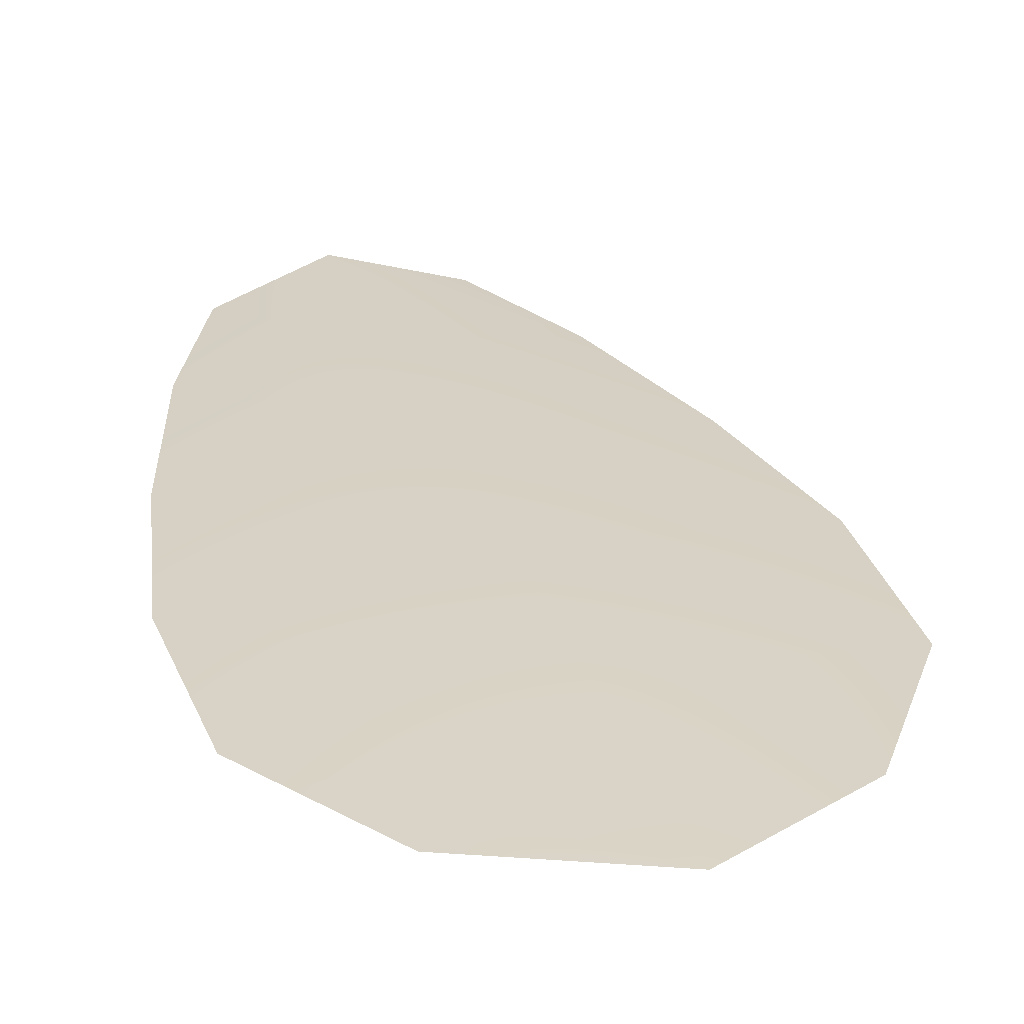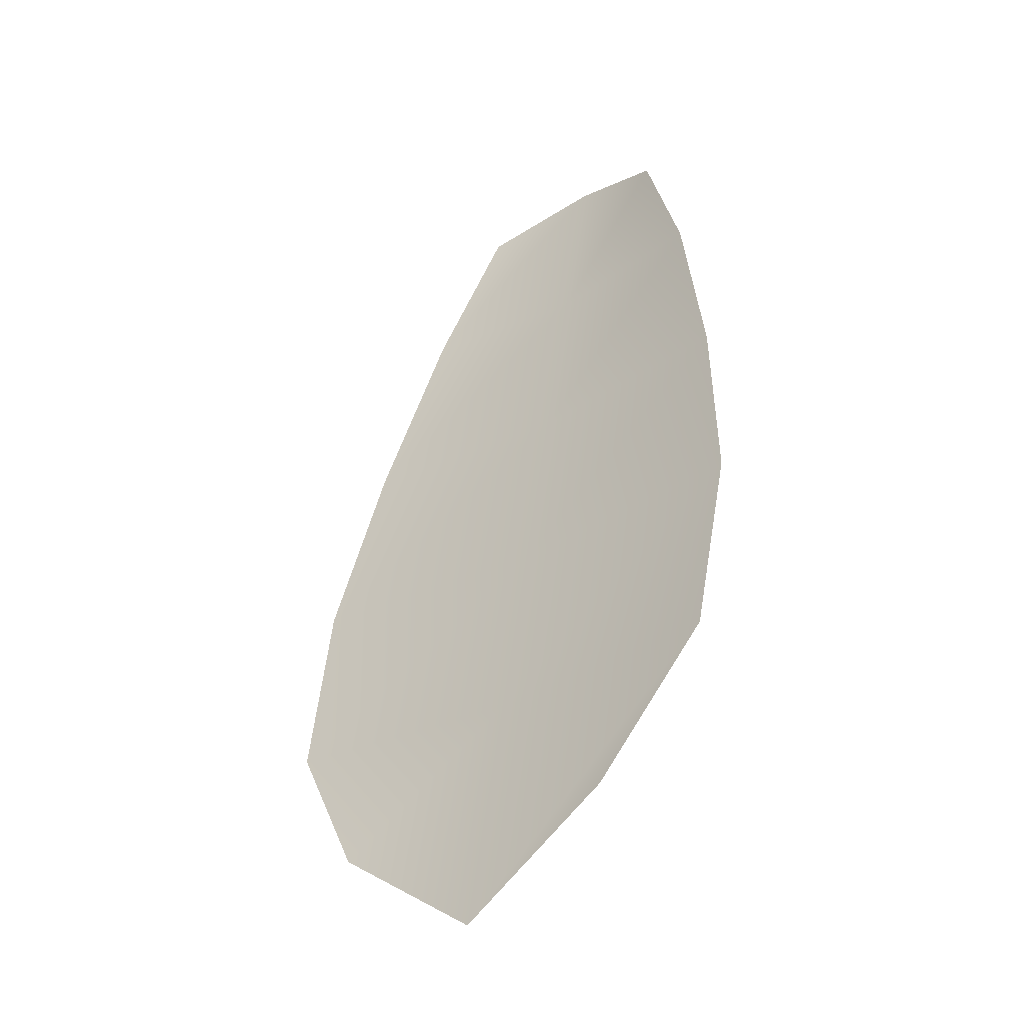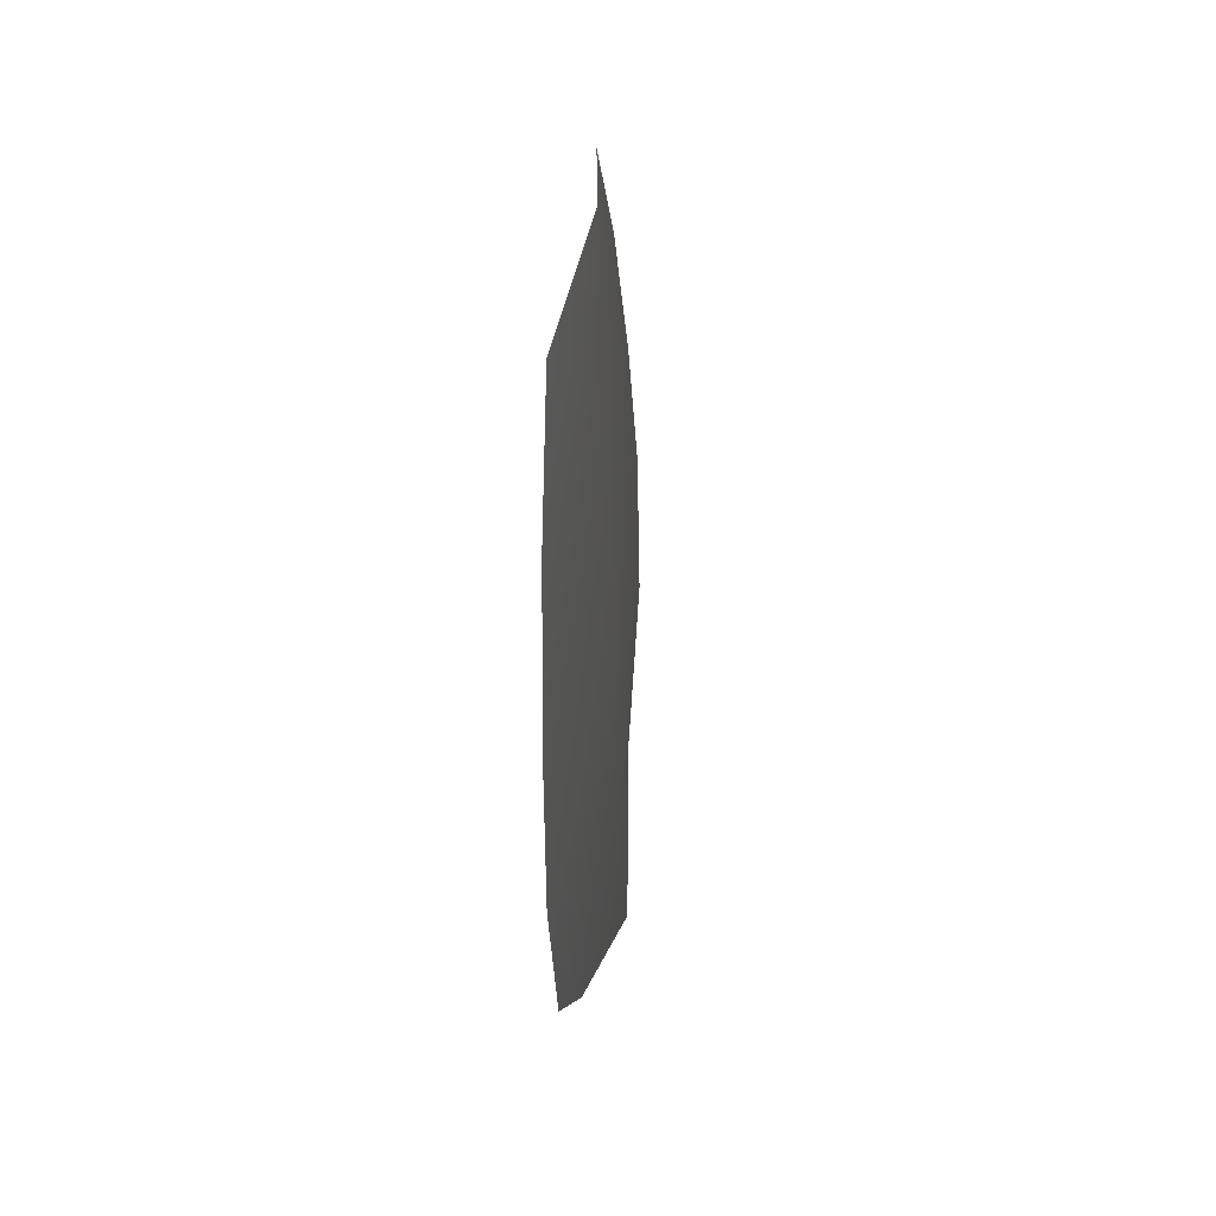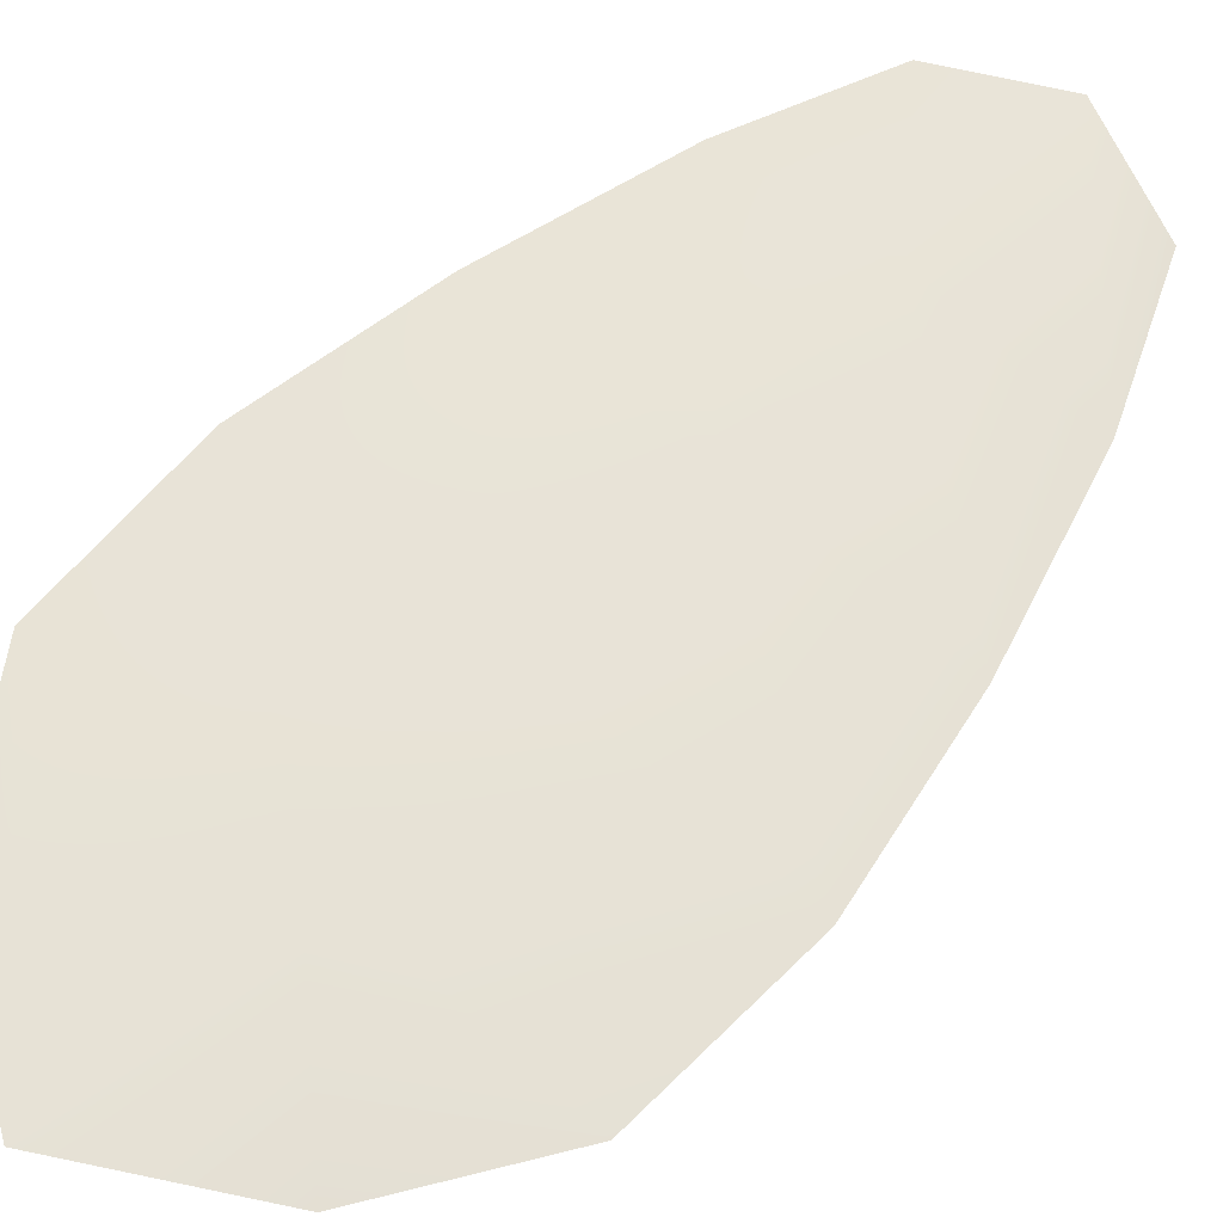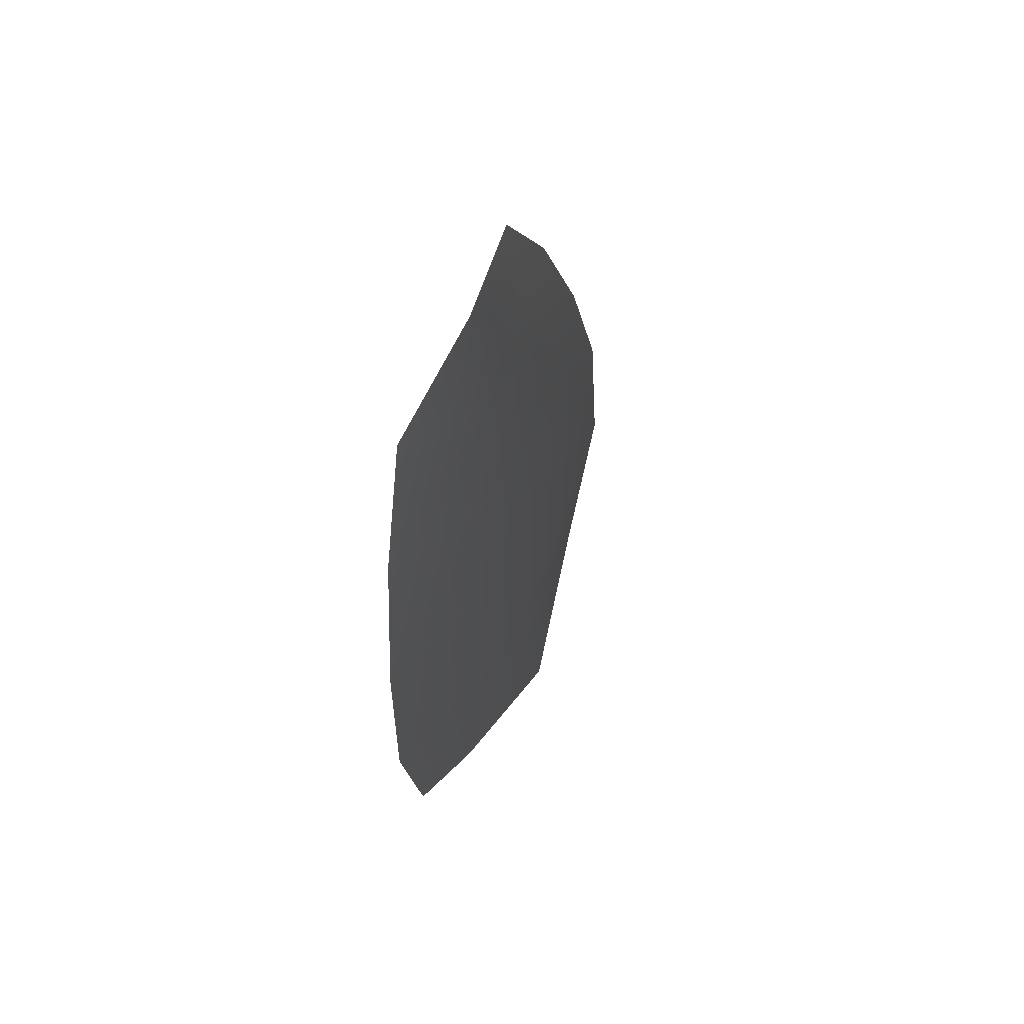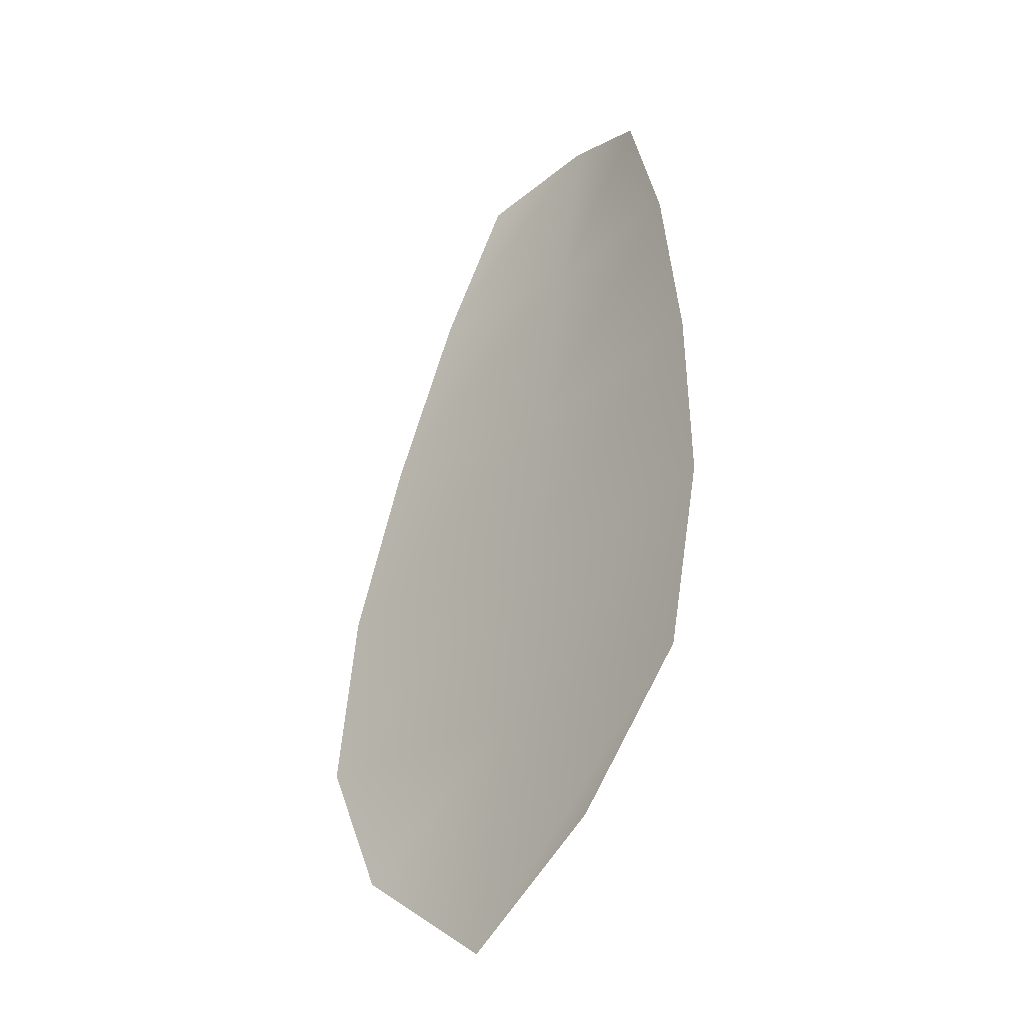
<metadata>
{"format":"obj","ext":"obj","renderer":"f3d","projection":"perspective","resolution":1024,"background":"white","views":[{"elev":27.6,"azim":-6.7,"up":"+Z"},{"elev":-45.7,"azim":-141.3,"up":"+Y"},{"elev":42.2,"azim":-80.9,"up":"+Y"},{"elev":62.3,"azim":51.7,"up":"+Z"},{"elev":59.5,"azim":-65.8,"up":"+Y"},{"elev":-39.3,"azim":-132.6,"up":"+Y"}]}
</metadata>
<code>
o feather_flight_tertiary_014
v 0.2033 0.1851 0.01511
v 0.1951 0.1837 0.01511
v 0.21 0.1546 0.01516
v 0.1989 0.1527 0.01517
v 0.1989 0.1859 0.01583
v 0.205 0.1502 0.0159
v 0.2064 0.1802 0.01511
v 0.2094 0.1738 0.01513
v 0.2117 0.1672 0.01514
v 0.2126 0.1604 0.01515
v 0.1946 0.1573 0.01517
v 0.1931 0.164 0.01515
v 0.1931 0.171 0.01514
v 0.1938 0.1781 0.01512
v 0.2001 0.1792 0.01584
v 0.2013 0.1724 0.01586
v 0.2024 0.1656 0.01587
v 0.2036 0.1589 0.01588
f 18 10 3 6
f 11 18 6 4
f 5 1 7 15
f 15 7 8 16
f 16 8 9 17
f 17 9 10 18
f 2 5 15 14
f 14 15 16 13
f 13 16 17 12
f 12 17 18 11

</code>
